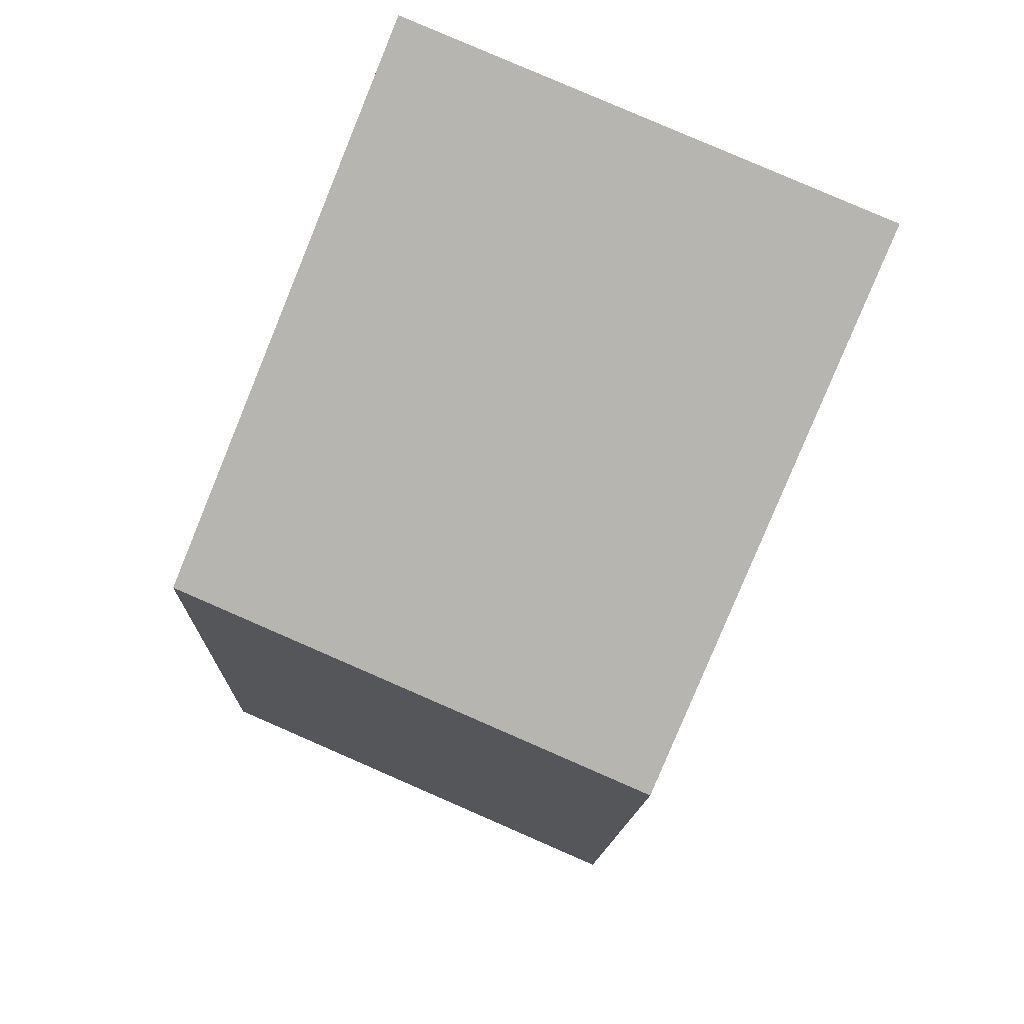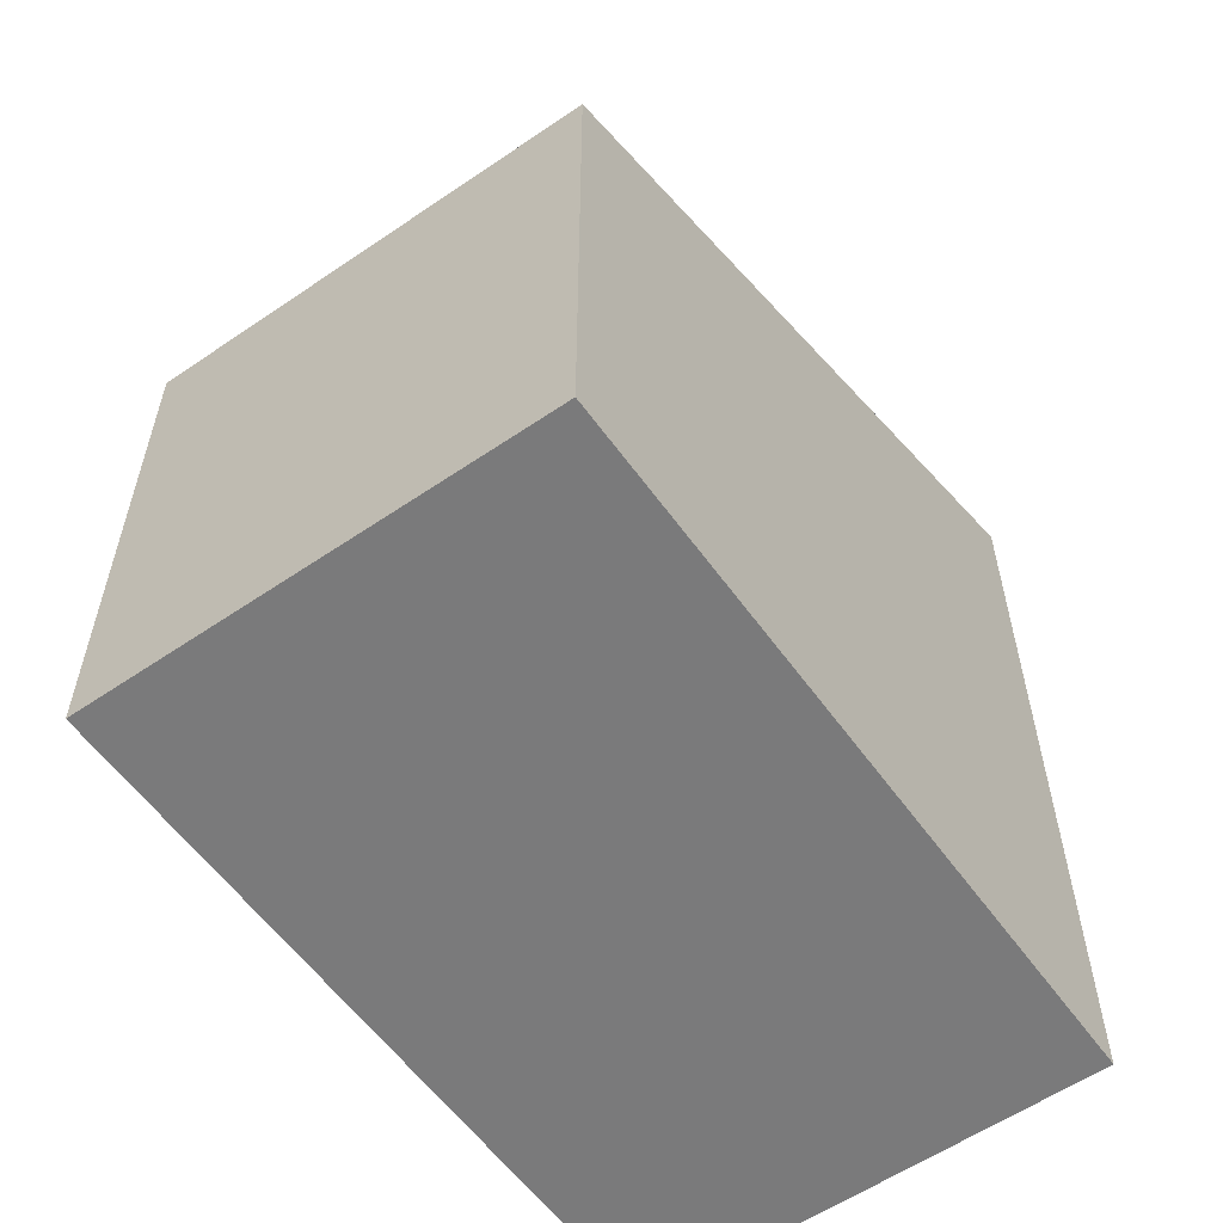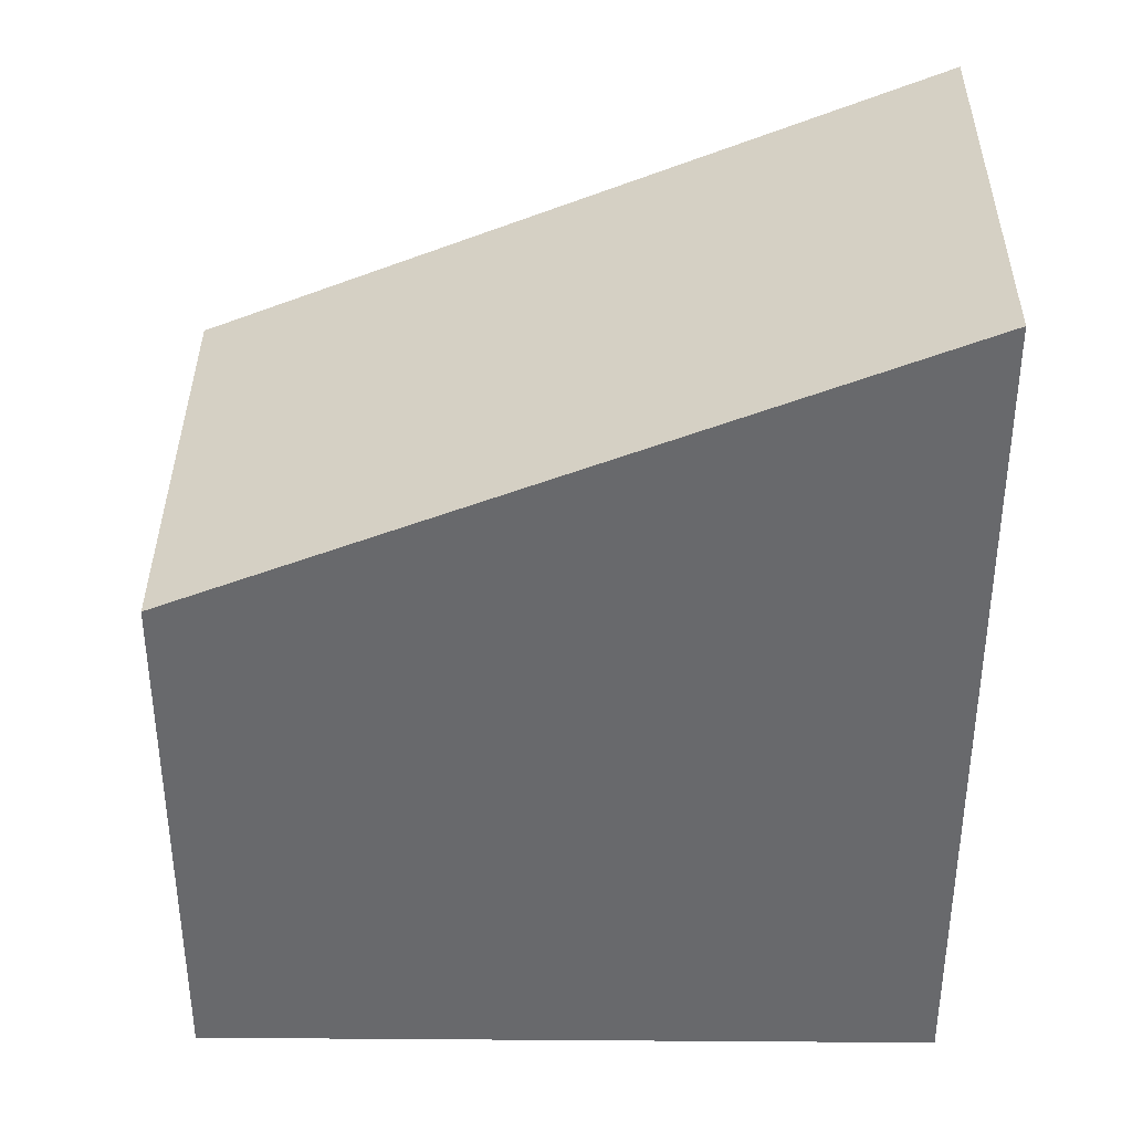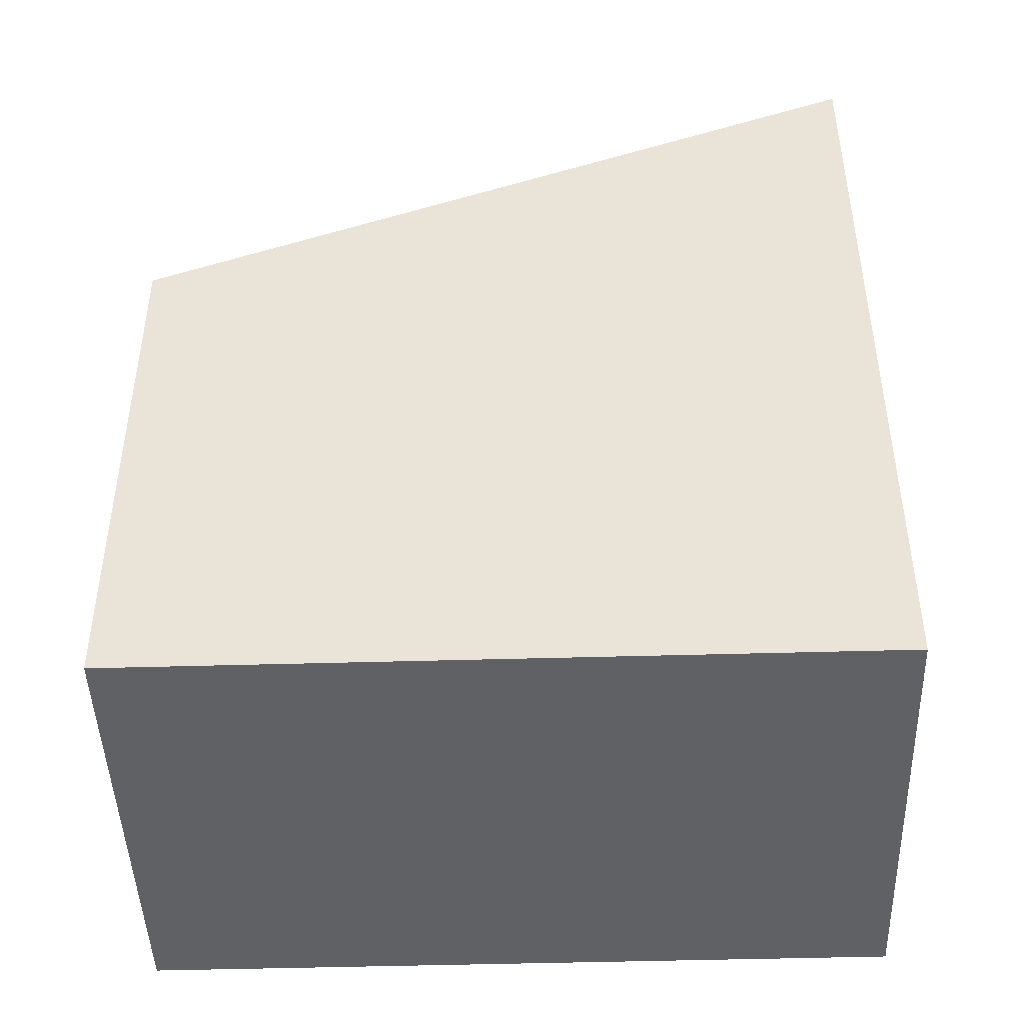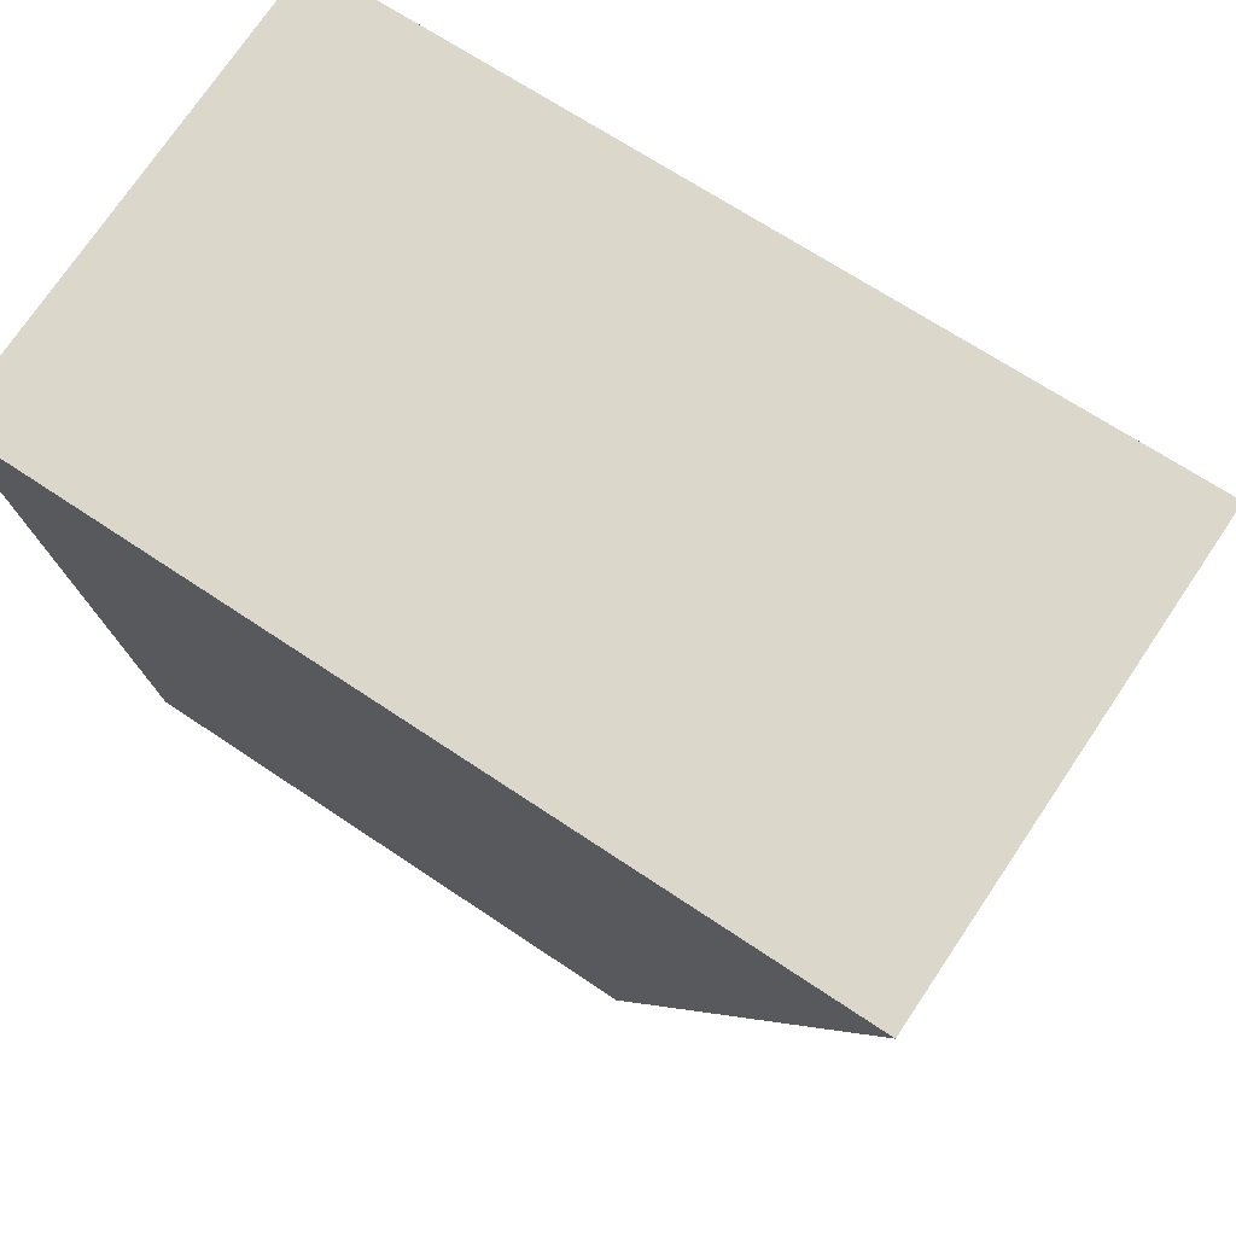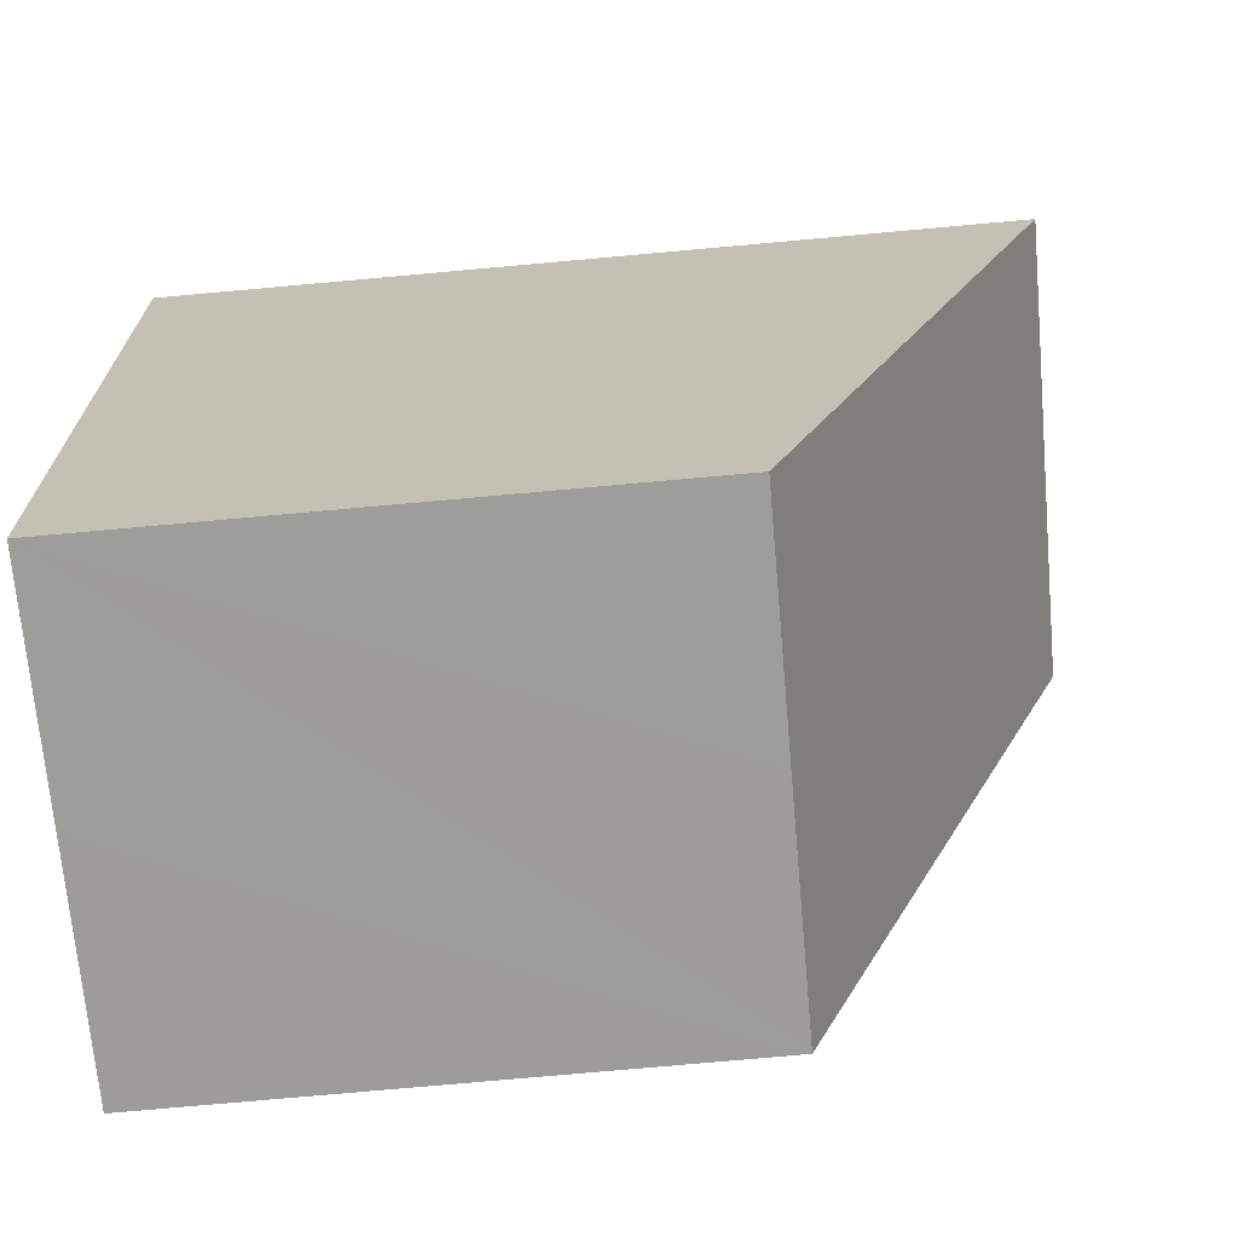
<metadata>
{"format":"obj","ext":"obj","renderer":"f3d","projection":"perspective","resolution":1024,"background":"white","views":[{"elev":-79.8,"azim":-22.3,"up":"+Z"},{"elev":-58.1,"azim":-137.2,"up":"+Y"},{"elev":37.1,"azim":-82.1,"up":"+Y"},{"elev":-45.5,"azim":-80.7,"up":"+Y"},{"elev":65.9,"azim":124.4,"up":"+Z"},{"elev":-77.8,"azim":95.1,"up":"+Z"}]}
</metadata>
<code>
v  1.303 11.5 10.06
v  3.224 7.438 -0.43
v  0 7.438 4.554e-16
v  4.651 7.438 -0.62
v  6.303 7.438 -0.84
v  7.608 11.51 9.244
v  6.303 5.144e-17 -0.84
v  3.224 2.633e-17 -0.43
v  0 0 0
v  4.651 3.796e-17 -0.62
v  1.303 -6.159e-16 10.06
v  7.608 -5.66e-16 9.244
g defaultobject
f 1 2 3
f 2 1 4
f 4 1 5
f 5 1 6
f 7 4 5
f 4 7 2
f 2 7 3
f 3 7 8
f 3 8 9
f 8 7 10
f 3 11 1
f 11 3 9
f 1 12 6
f 12 1 11
f 12 5 6
f 5 12 7
f 9 12 11
f 12 9 8
f 12 8 10
f 12 10 7

</code>
